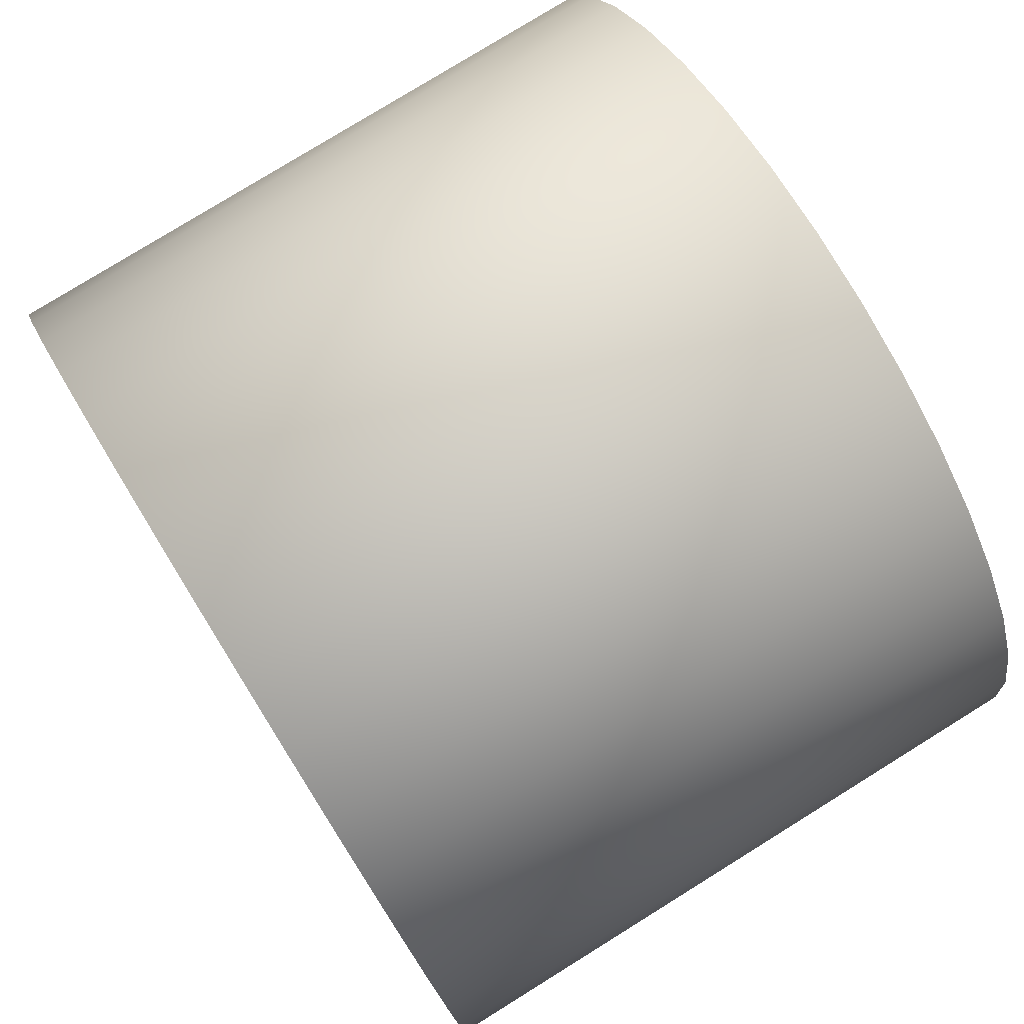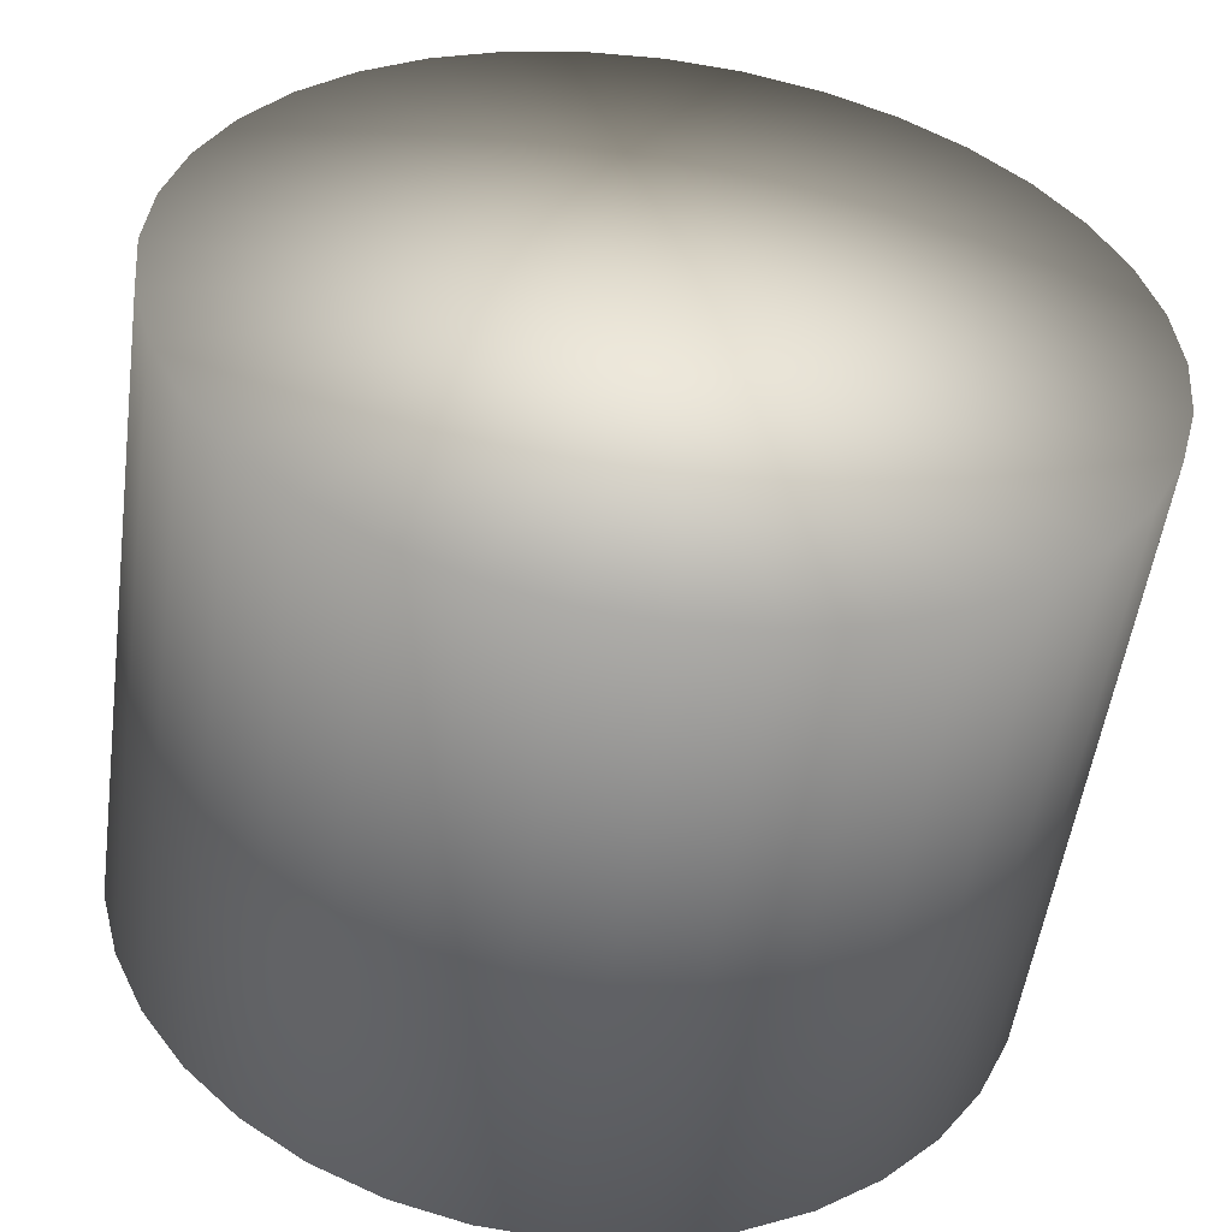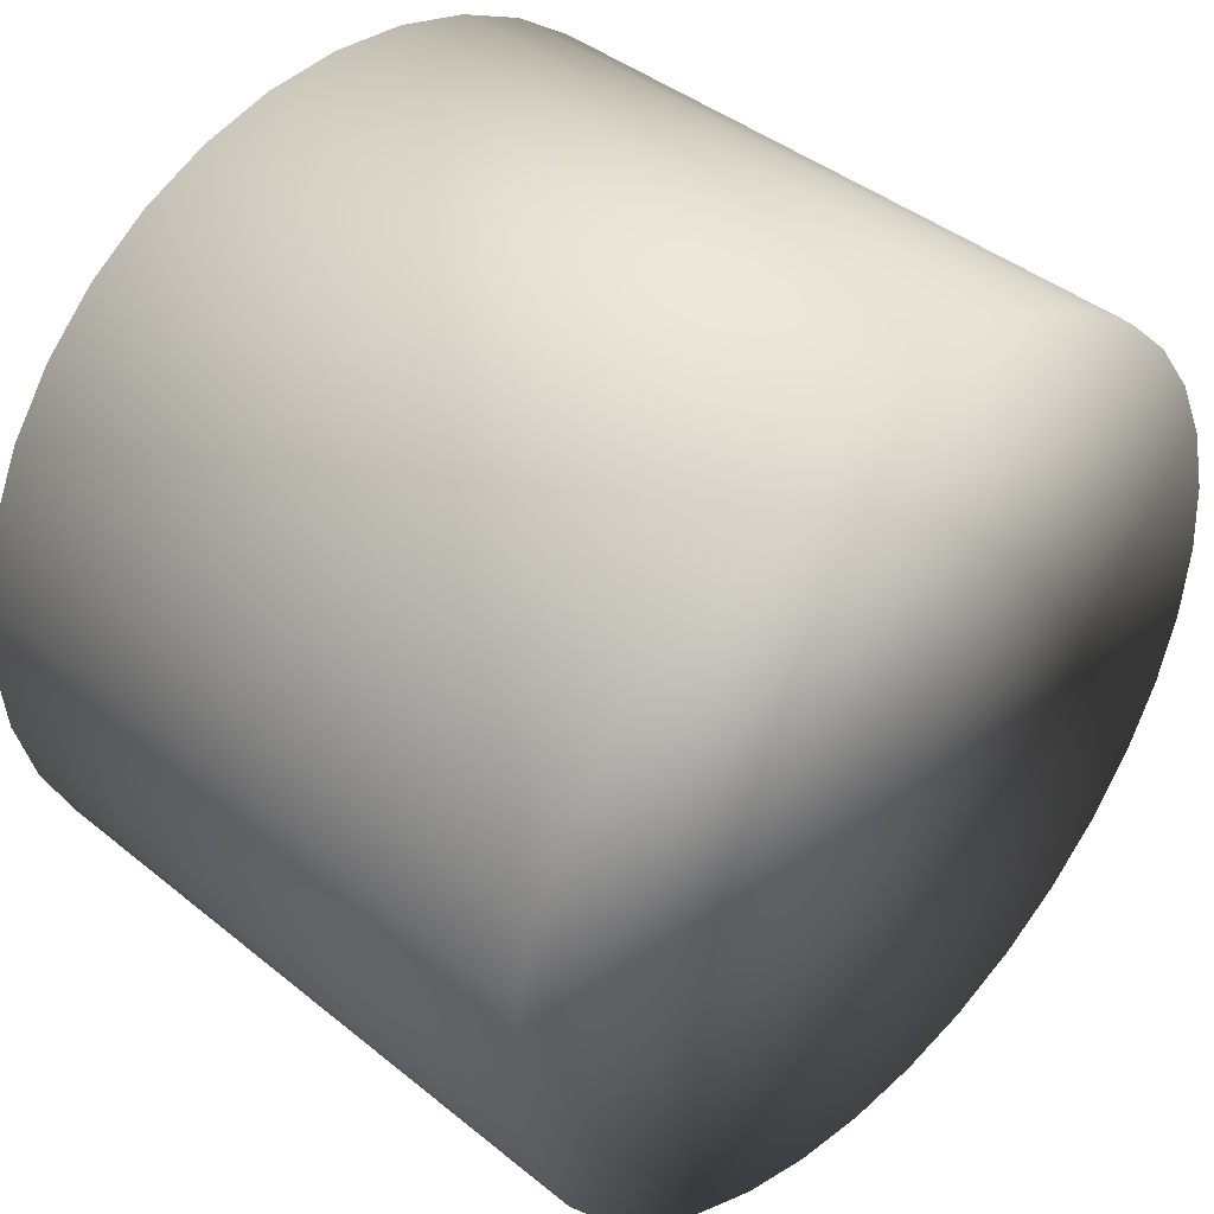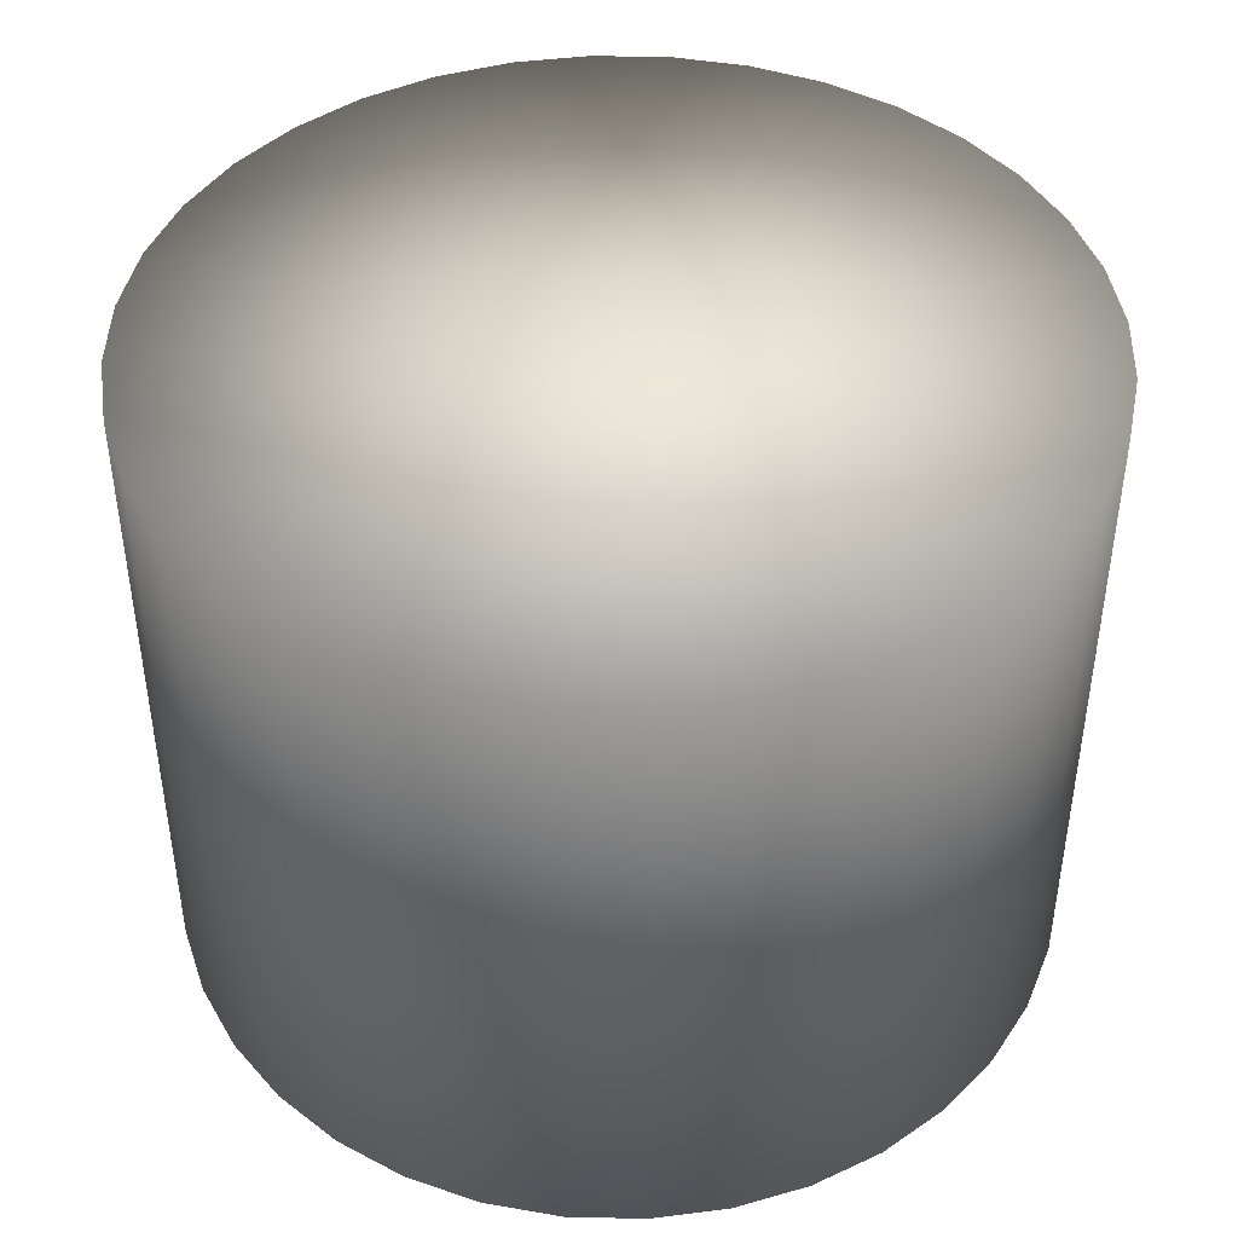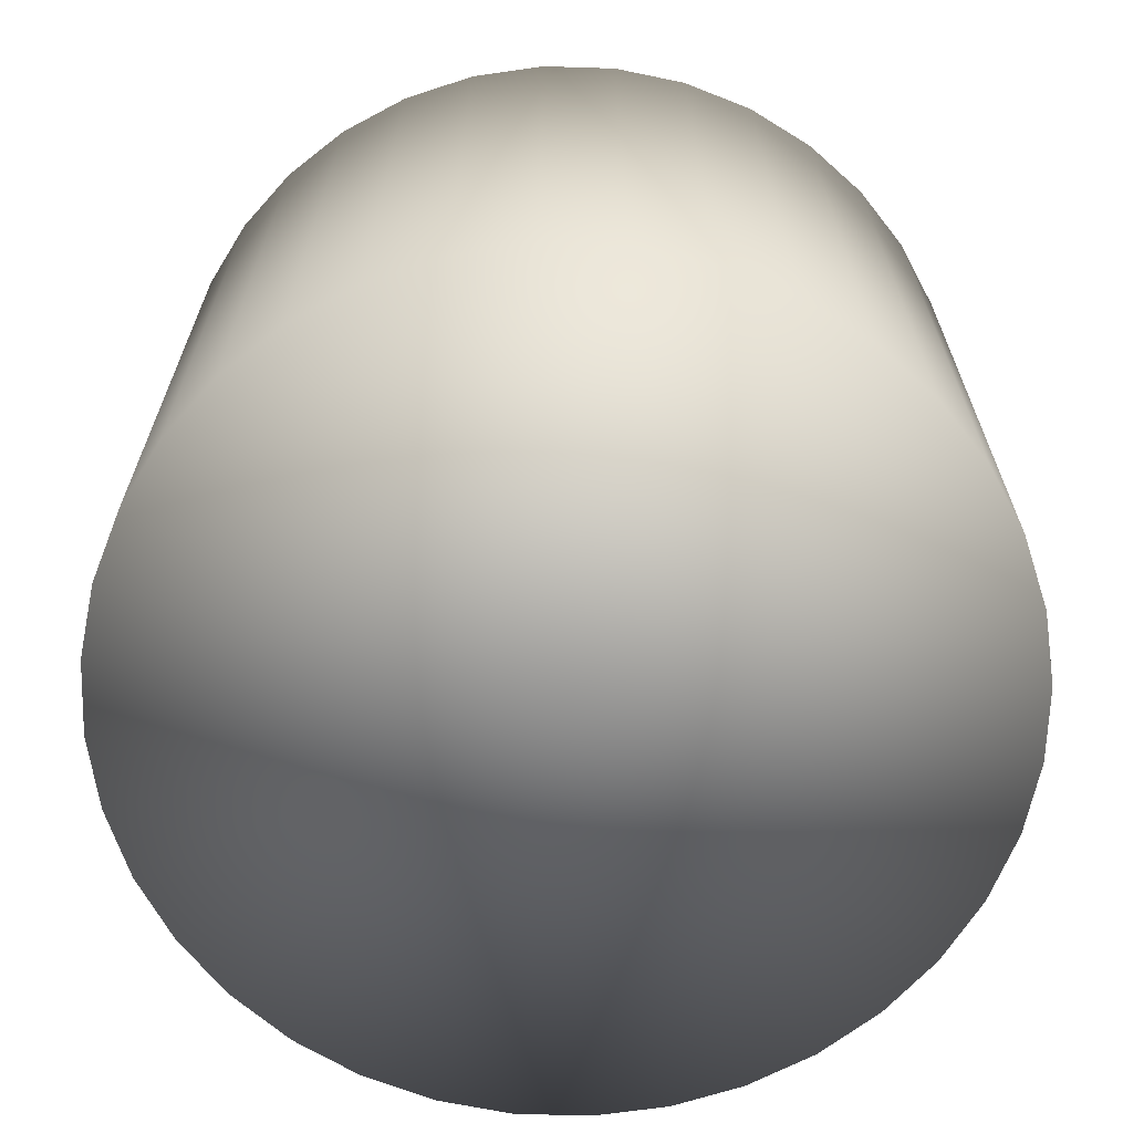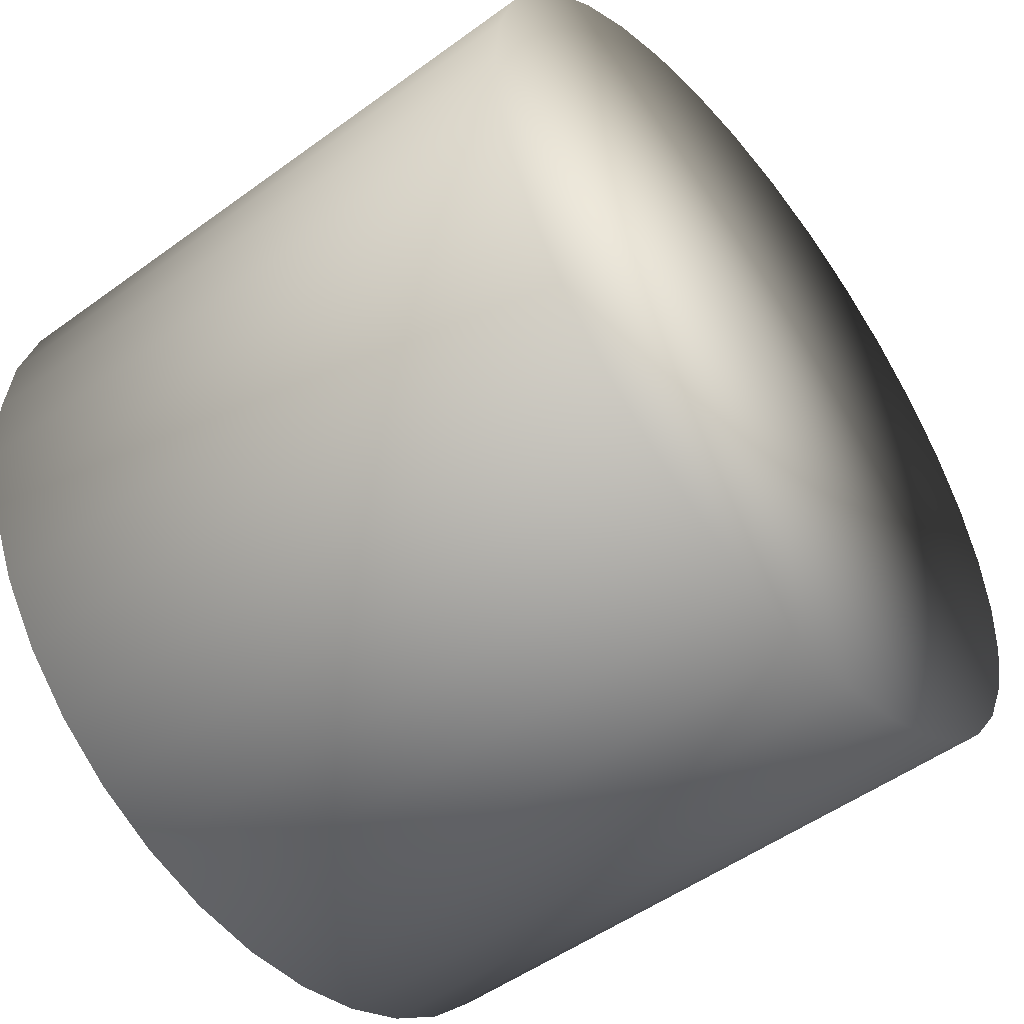
<metadata>
{"format":"obj","ext":"obj","renderer":"f3d","projection":"perspective","resolution":1024,"background":"white","views":[{"elev":78.7,"azim":58.2,"up":"+Z"},{"elev":-52.8,"azim":-7.9,"up":"+Z"},{"elev":41.3,"azim":-45.5,"up":"+Z"},{"elev":44.1,"azim":-3.5,"up":"+Y"},{"elev":-66.5,"azim":-176.8,"up":"+Y"},{"elev":-51.1,"azim":-51.5,"up":"+Z"}]}
</metadata>
<code>
v 0 -1.5 0
v 0 1.5 0
v 2 -1.5 0
v 1.97 -1.5 0.3473
v 1.879 -1.5 0.684
v 1.732 -1.5 1
v 1.532 -1.5 1.286
v 1.286 -1.5 1.532
v 1 -1.5 1.732
v 0.684 -1.5 1.879
v 0.3473 -1.5 1.97
v 0 -1.5 2
v -0.3473 -1.5 1.97
v -0.684 -1.5 1.879
v -1 -1.5 1.732
v -1.286 -1.5 1.532
v -1.532 -1.5 1.286
v -1.732 -1.5 1
v -1.879 -1.5 0.684
v -1.97 -1.5 0.3473
v -2 -1.5 0
v -1.97 -1.5 -0.3473
v -1.879 -1.5 -0.684
v -1.732 -1.5 -1
v -1.532 -1.5 -1.286
v -1.286 -1.5 -1.532
v -1 -1.5 -1.732
v -0.684 -1.5 -1.879
v -0.3473 -1.5 -1.97
v -0 -1.5 -2
v 0.3473 -1.5 -1.97
v 0.684 -1.5 -1.879
v 1 -1.5 -1.732
v 1.286 -1.5 -1.532
v 1.532 -1.5 -1.286
v 1.732 -1.5 -1
v 1.879 -1.5 -0.684
v 1.97 -1.5 -0.3473
v 2 1.5 0
v 1.97 1.5 0.3473
v 1.879 1.5 0.684
v 1.732 1.5 1
v 1.532 1.5 1.286
v 1.286 1.5 1.532
v 1 1.5 1.732
v 0.684 1.5 1.879
v 0.3473 1.5 1.97
v 0 1.5 2
v -0.3473 1.5 1.97
v -0.684 1.5 1.879
v -1 1.5 1.732
v -1.286 1.5 1.532
v -1.532 1.5 1.286
v -1.732 1.5 1
v -1.879 1.5 0.684
v -1.97 1.5 0.3473
v -2 1.5 0
v -1.97 1.5 -0.3473
v -1.879 1.5 -0.684
v -1.732 1.5 -1
v -1.532 1.5 -1.286
v -1.286 1.5 -1.532
v -1 1.5 -1.732
v -0.684 1.5 -1.879
v -0.3473 1.5 -1.97
v -0 1.5 -2
v 0.3473 1.5 -1.97
v 0.684 1.5 -1.879
v 1 1.5 -1.732
v 1.286 1.5 -1.532
v 1.532 1.5 -1.286
v 1.732 1.5 -1
v 1.879 1.5 -0.684
v 1.97 1.5 -0.3473
f 1 3 4
f 1 4 5
f 1 5 6
f 1 6 7
f 1 7 8
f 1 8 9
f 1 9 10
f 1 10 11
f 1 11 12
f 1 12 13
f 1 13 14
f 1 14 15
f 1 15 16
f 1 16 17
f 1 17 18
f 1 18 19
f 1 19 20
f 1 20 21
f 1 21 22
f 1 22 23
f 1 23 24
f 1 24 25
f 1 25 26
f 1 26 27
f 1 27 28
f 1 28 29
f 1 29 30
f 1 30 31
f 1 31 32
f 1 32 33
f 1 33 34
f 1 34 35
f 1 35 36
f 1 36 37
f 1 37 38
f 1 38 3
f 2 40 39
f 2 41 40
f 2 42 41
f 2 43 42
f 2 44 43
f 2 45 44
f 2 46 45
f 2 47 46
f 2 48 47
f 2 49 48
f 2 50 49
f 2 51 50
f 2 52 51
f 2 53 52
f 2 54 53
f 2 55 54
f 2 56 55
f 2 57 56
f 2 58 57
f 2 59 58
f 2 60 59
f 2 61 60
f 2 62 61
f 2 63 62
f 2 64 63
f 2 65 64
f 2 66 65
f 2 67 66
f 2 68 67
f 2 69 68
f 2 70 69
f 2 71 70
f 2 72 71
f 2 73 72
f 2 74 73
f 2 39 74
f 3 39 40
f 3 40 4
f 4 40 41
f 4 41 5
f 5 41 42
f 5 42 6
f 6 42 43
f 6 43 7
f 7 43 44
f 7 44 8
f 8 44 45
f 8 45 9
f 9 45 46
f 9 46 10
f 10 46 47
f 10 47 11
f 11 47 48
f 11 48 12
f 12 48 49
f 12 49 13
f 13 49 50
f 13 50 14
f 14 50 51
f 14 51 15
f 15 51 52
f 15 52 16
f 16 52 53
f 16 53 17
f 17 53 54
f 17 54 18
f 18 54 55
f 18 55 19
f 19 55 56
f 19 56 20
f 20 56 57
f 20 57 21
f 21 57 58
f 21 58 22
f 22 58 59
f 22 59 23
f 23 59 60
f 23 60 24
f 24 60 61
f 24 61 25
f 25 61 62
f 25 62 26
f 26 62 63
f 26 63 27
f 27 63 64
f 27 64 28
f 28 64 65
f 28 65 29
f 29 65 66
f 29 66 30
f 30 66 67
f 30 67 31
f 31 67 68
f 31 68 32
f 32 68 69
f 32 69 33
f 33 69 70
f 33 70 34
f 34 70 71
f 34 71 35
f 35 71 72
f 35 72 36
f 36 72 73
f 36 73 37
f 37 73 74
f 37 74 38
f 38 74 39
f 38 39 3

</code>
